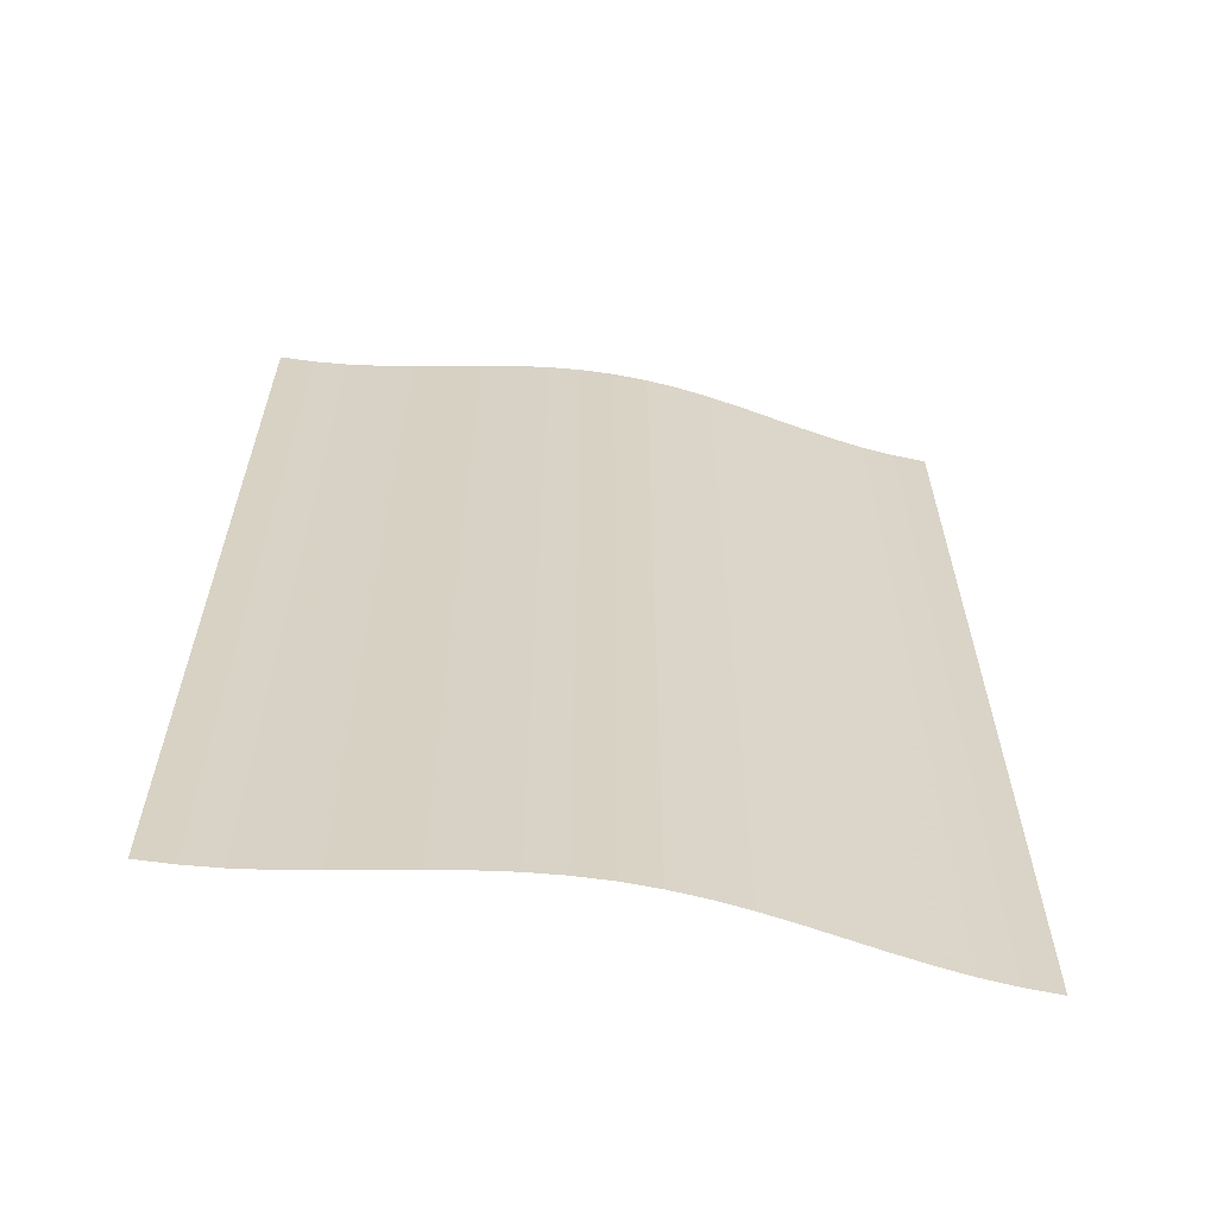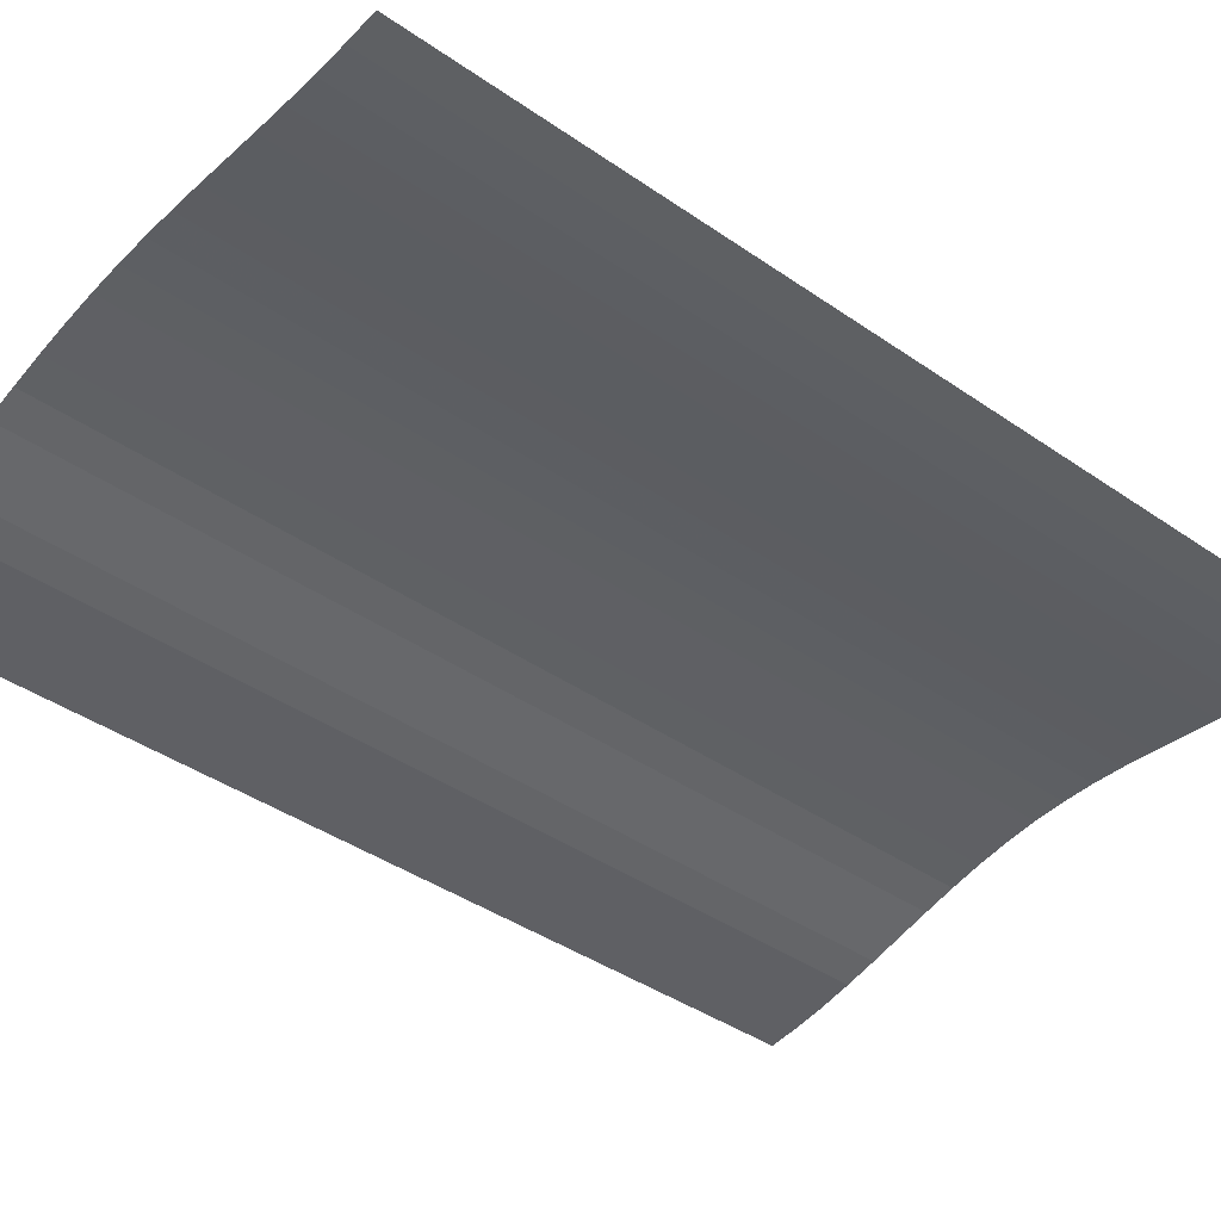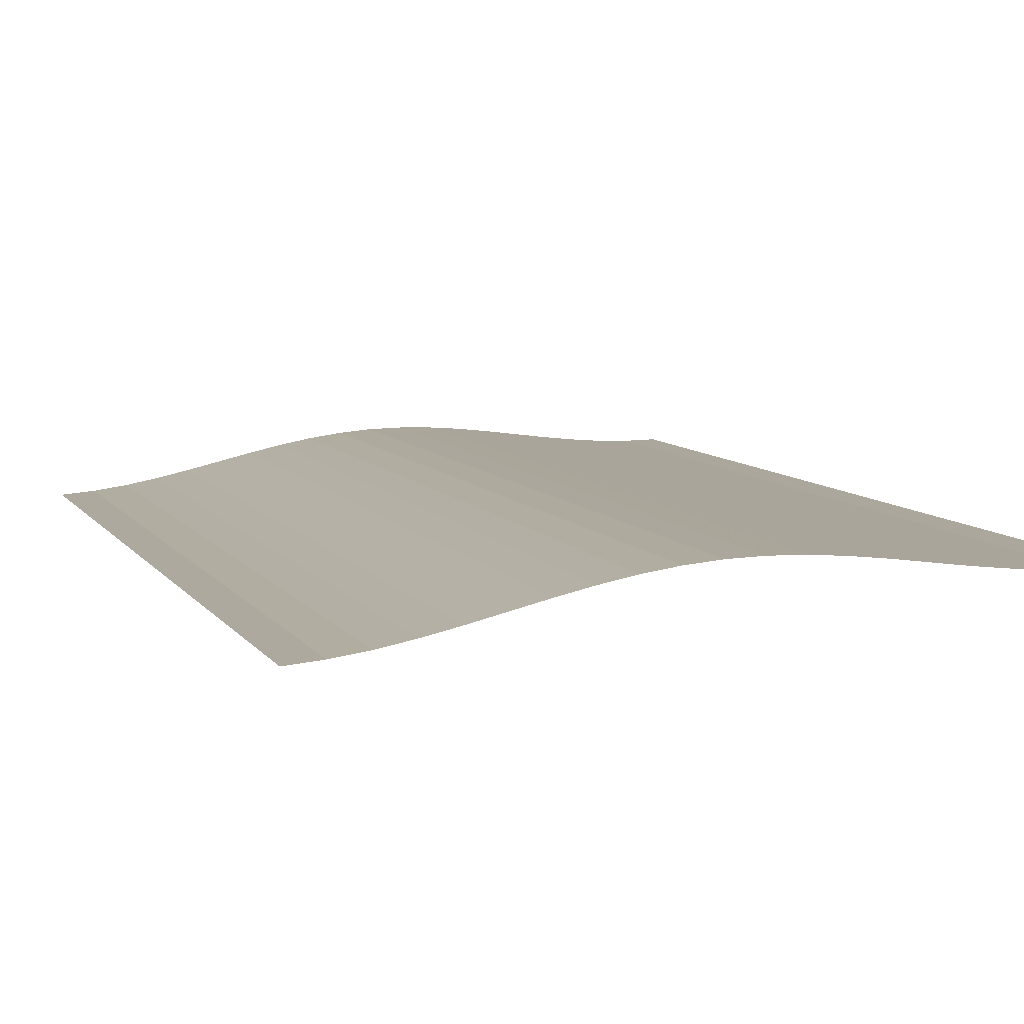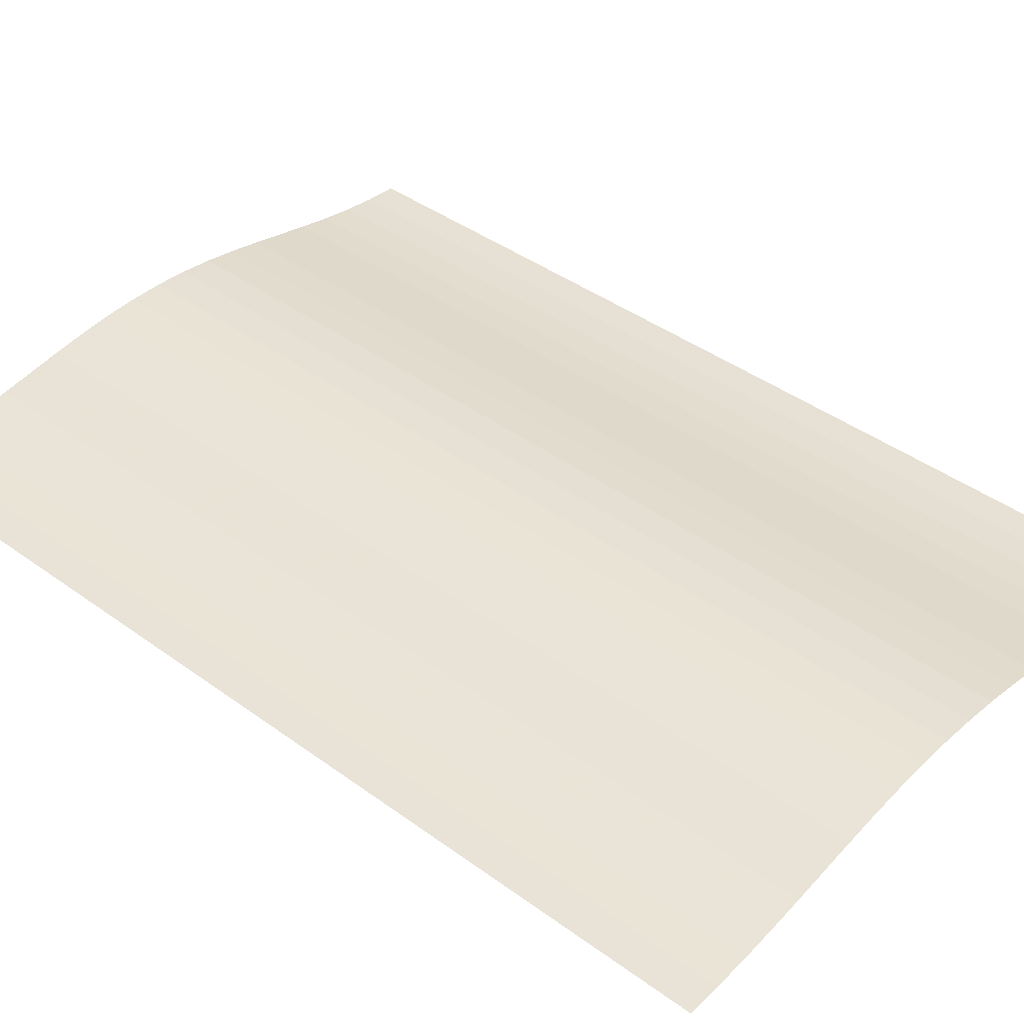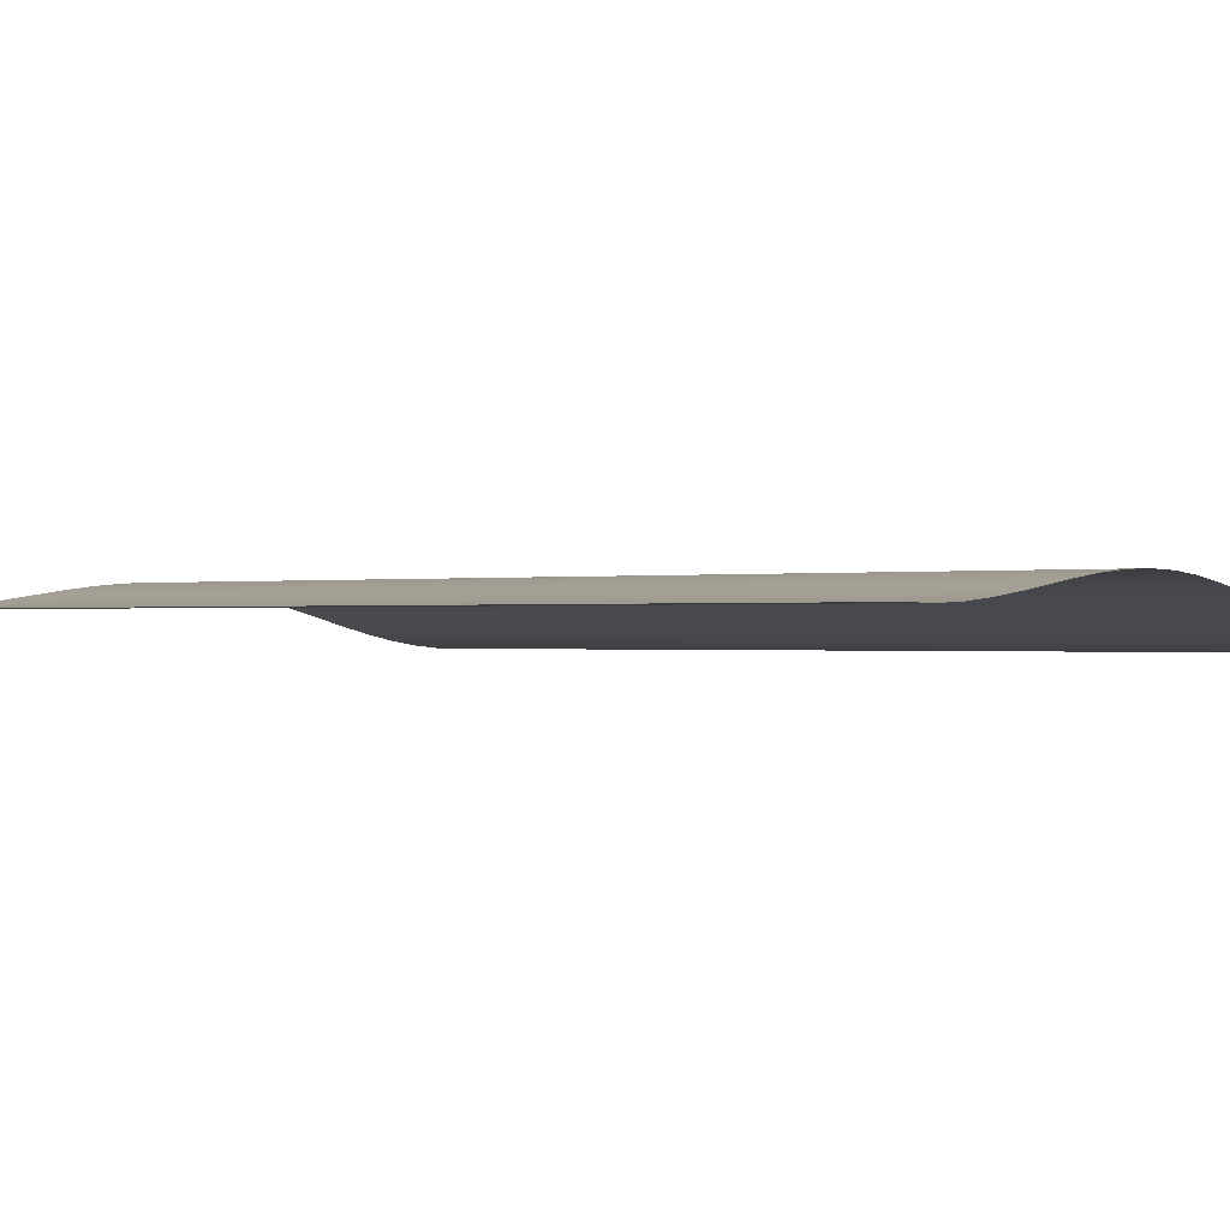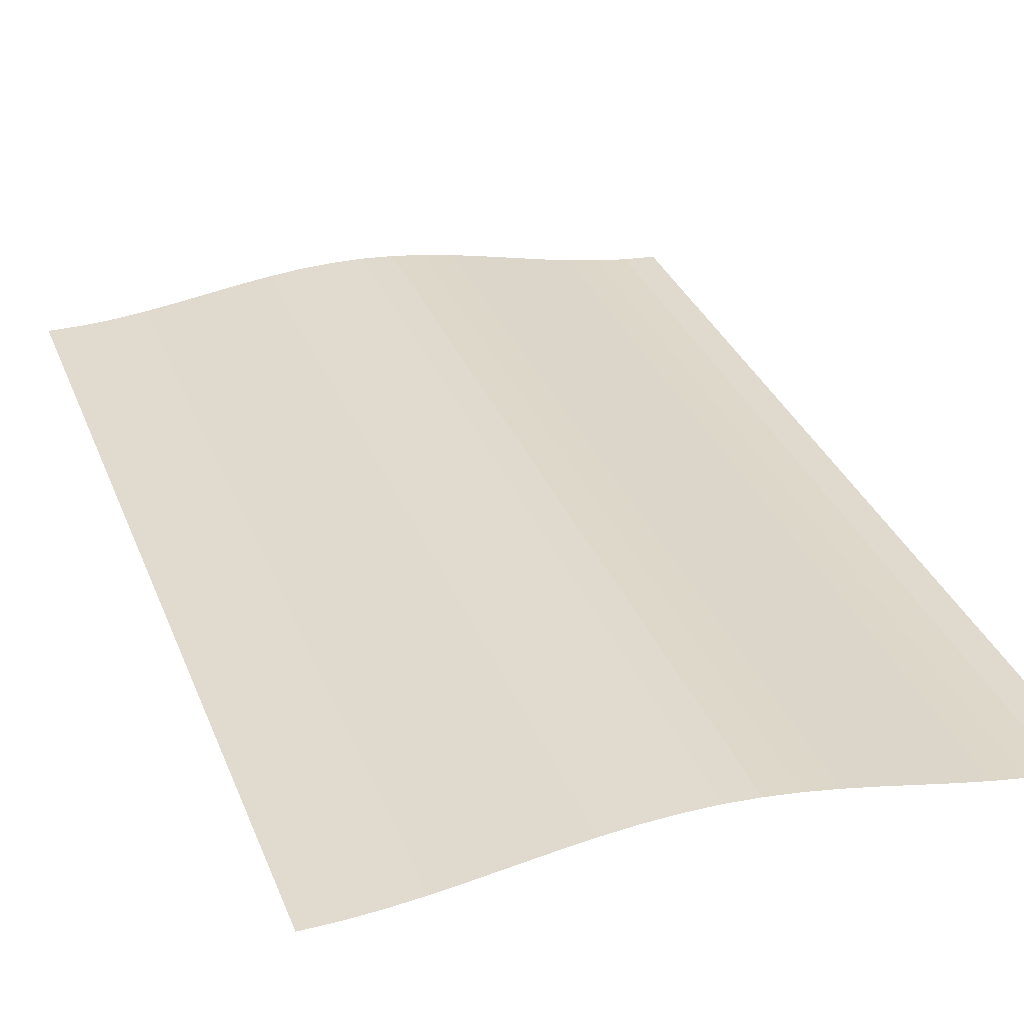
<metadata>
{"format":"obj","ext":"obj","renderer":"f3d","projection":"perspective","resolution":1024,"background":"white","views":[{"elev":-62.8,"azim":-12.8,"up":"+Y"},{"elev":-41.7,"azim":50.2,"up":"+Z"},{"elev":8.1,"azim":-19.4,"up":"+Z"},{"elev":41.9,"azim":131.2,"up":"+Z"},{"elev":-0.3,"azim":127.8,"up":"+Z"},{"elev":33.6,"azim":160.2,"up":"+Z"}]}
</metadata>
<code>
v 30 3.5 1.52
v 30 -3.5 1.52
v 30.25 3.5 1.54
v 30.25 -3.5 1.54
v 30.5 3.5 1.573
v 30.5 -3.5 1.573
v 30.75 3.5 1.619
v 30.75 -3.5 1.619
v 31 3.5 1.673
v 31 -3.5 1.673
v 31.5 3.5 1.79
v 31.5 -3.5 1.79
v 31.75 3.5 1.844
v 31.75 -3.5 1.844
v 32 3.5 1.89
v 32 -3.5 1.89
v 32.25 3.5 1.924
v 32.25 -3.5 1.924
v 32.5 3.5 1.945
v 32.5 -3.5 1.945
v 32.75 3.5 1.951
v 32.75 -3.5 1.951
v 33 3.5 1.943
v 33 -3.5 1.943
v 33.25 3.5 1.923
v 33.25 -3.5 1.923
v 33.5 3.5 1.895
v 33.5 -3.5 1.895
v 34 3.5 1.827
v 34 -3.5 1.827
v 34.25 3.5 1.798
v 34.25 -3.5 1.798
v 34.5 3.5 1.776
v 34.5 -3.5 1.776
v 34.75 3.5 1.767
v 34.75 -3.5 1.767
v 35 3.5 1.77
v 35 -3.5 1.77
g g1
f 1 2 4 3
f 3 4 6 5
f 5 6 8 7
f 7 8 10 9
f 9 10 12 11
f 11 12 14 13
f 13 14 16 15
f 15 16 18 17
f 17 18 20 19
f 19 20 22 21
f 21 22 24 23
f 23 24 26 25
f 25 26 28 27
f 27 28 30 29
f 29 30 32 31
f 31 32 34 33
f 33 34 36 35
f 35 36 38 37
g g2
g g3
g g4

</code>
